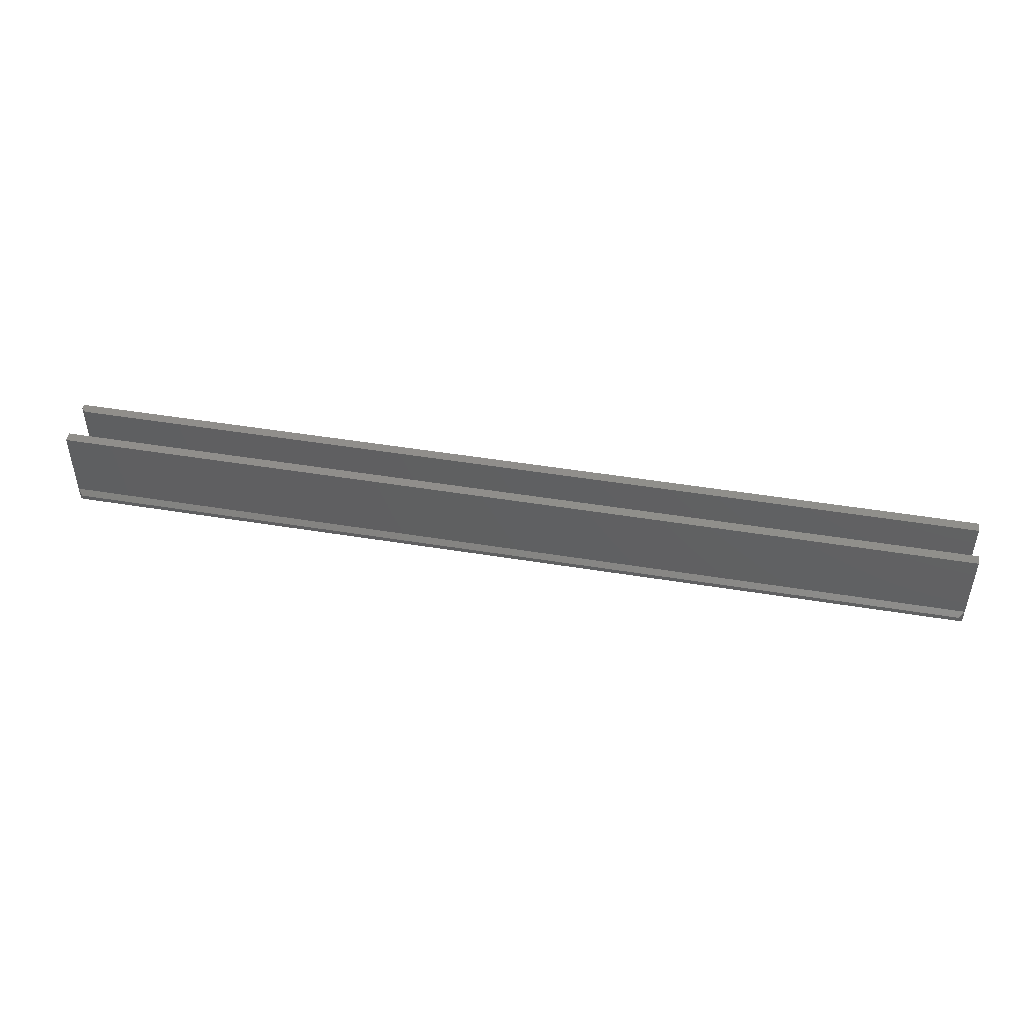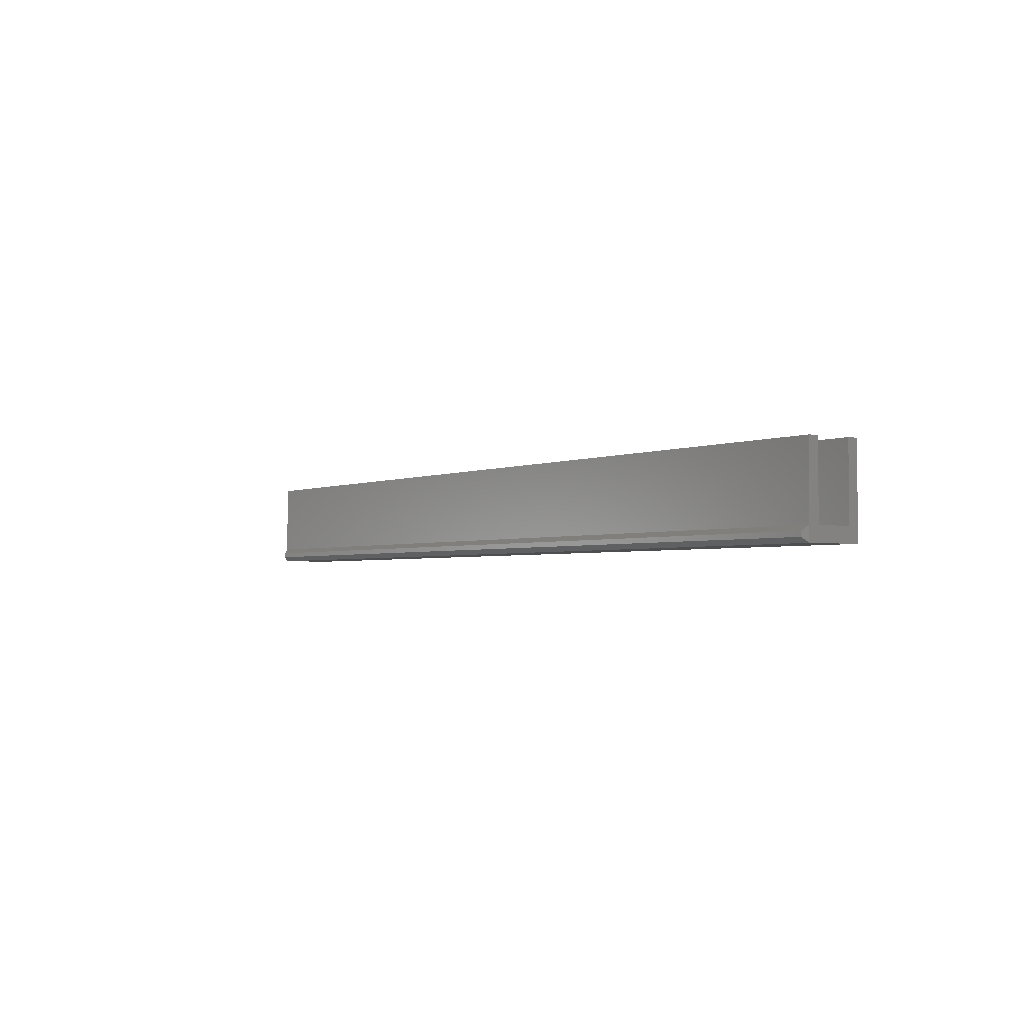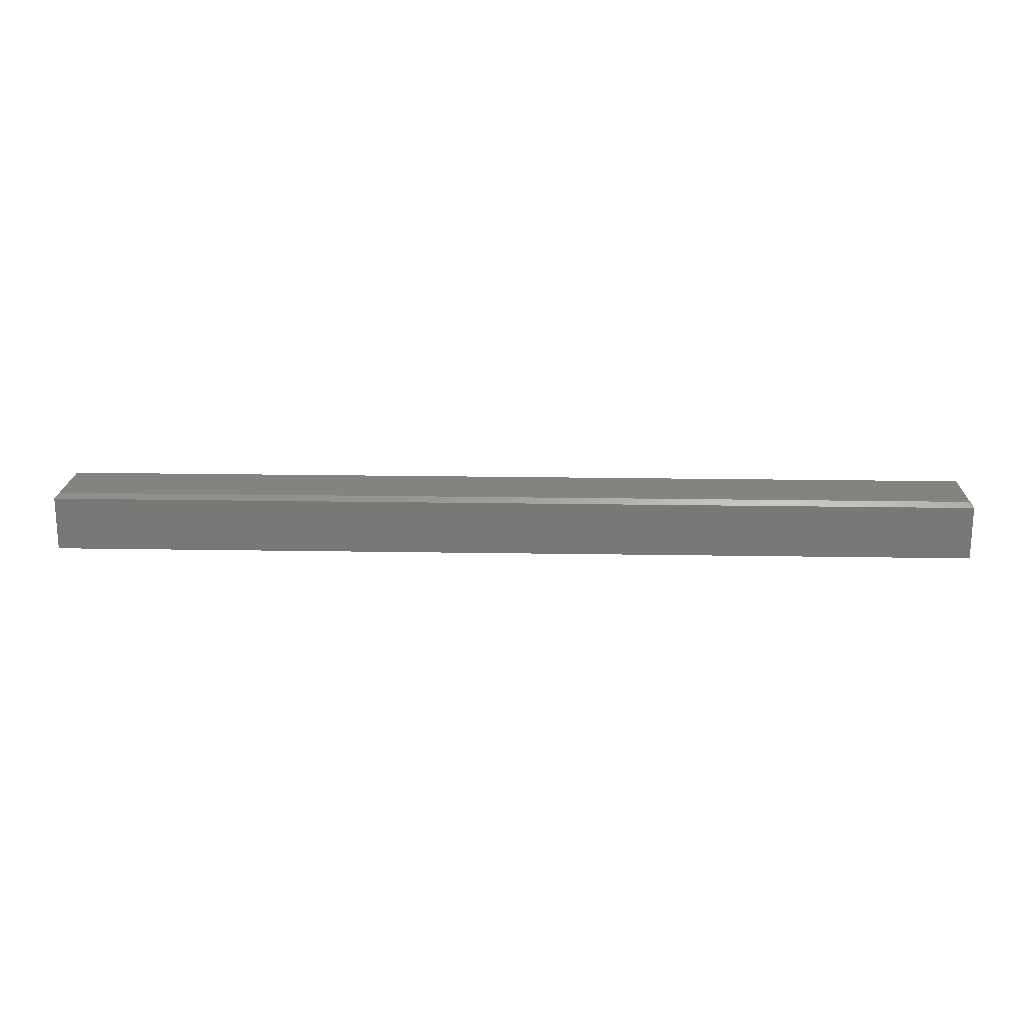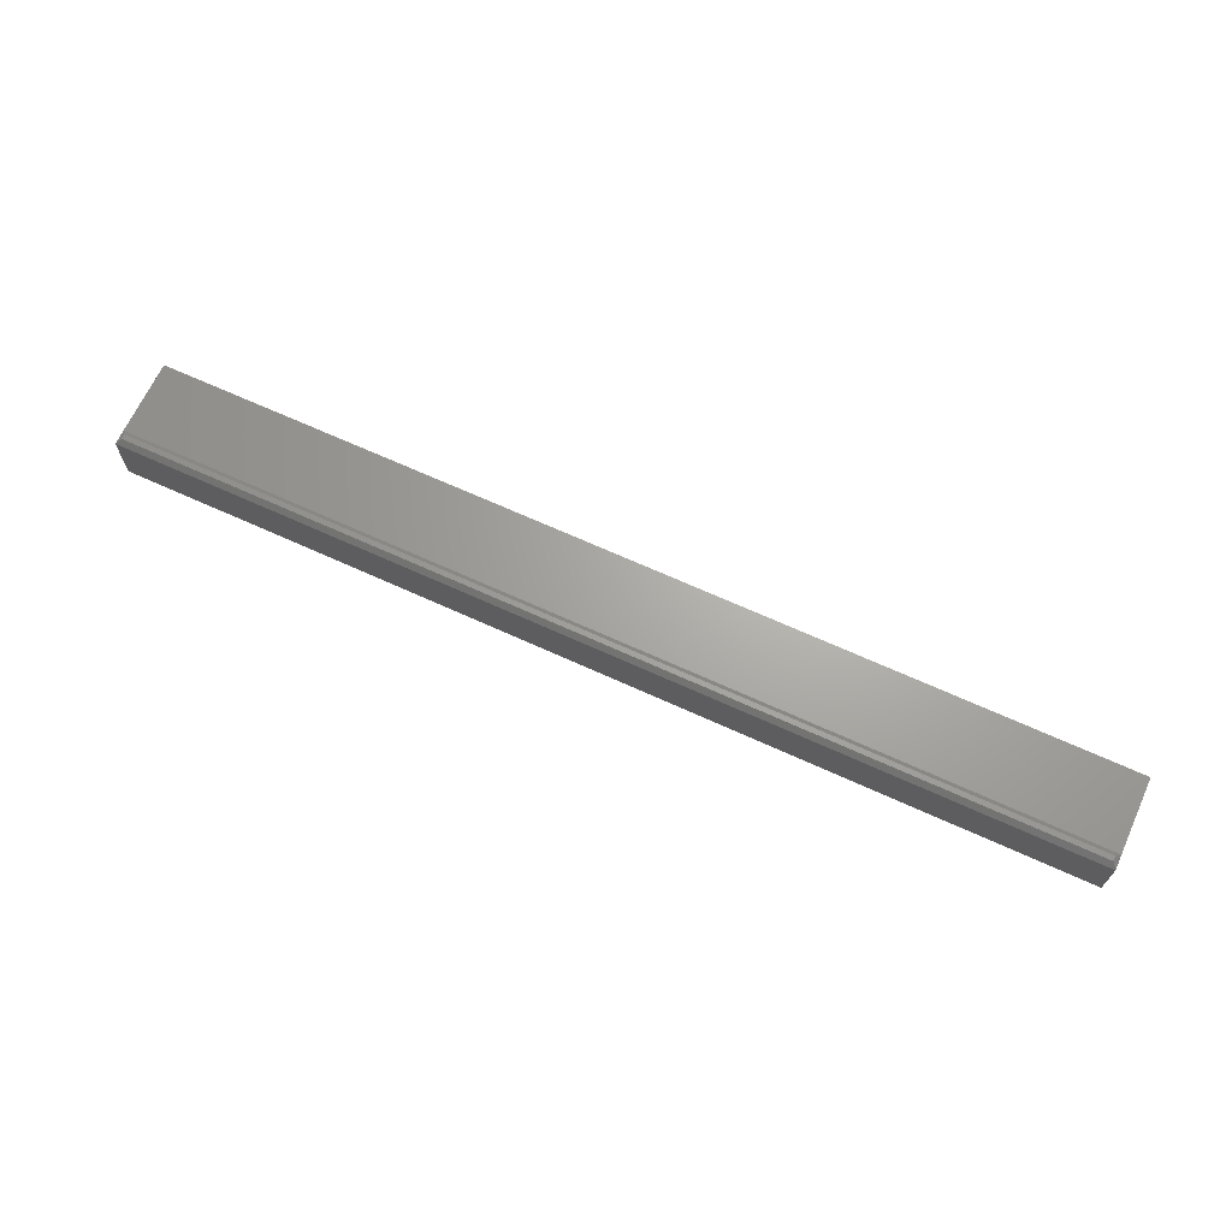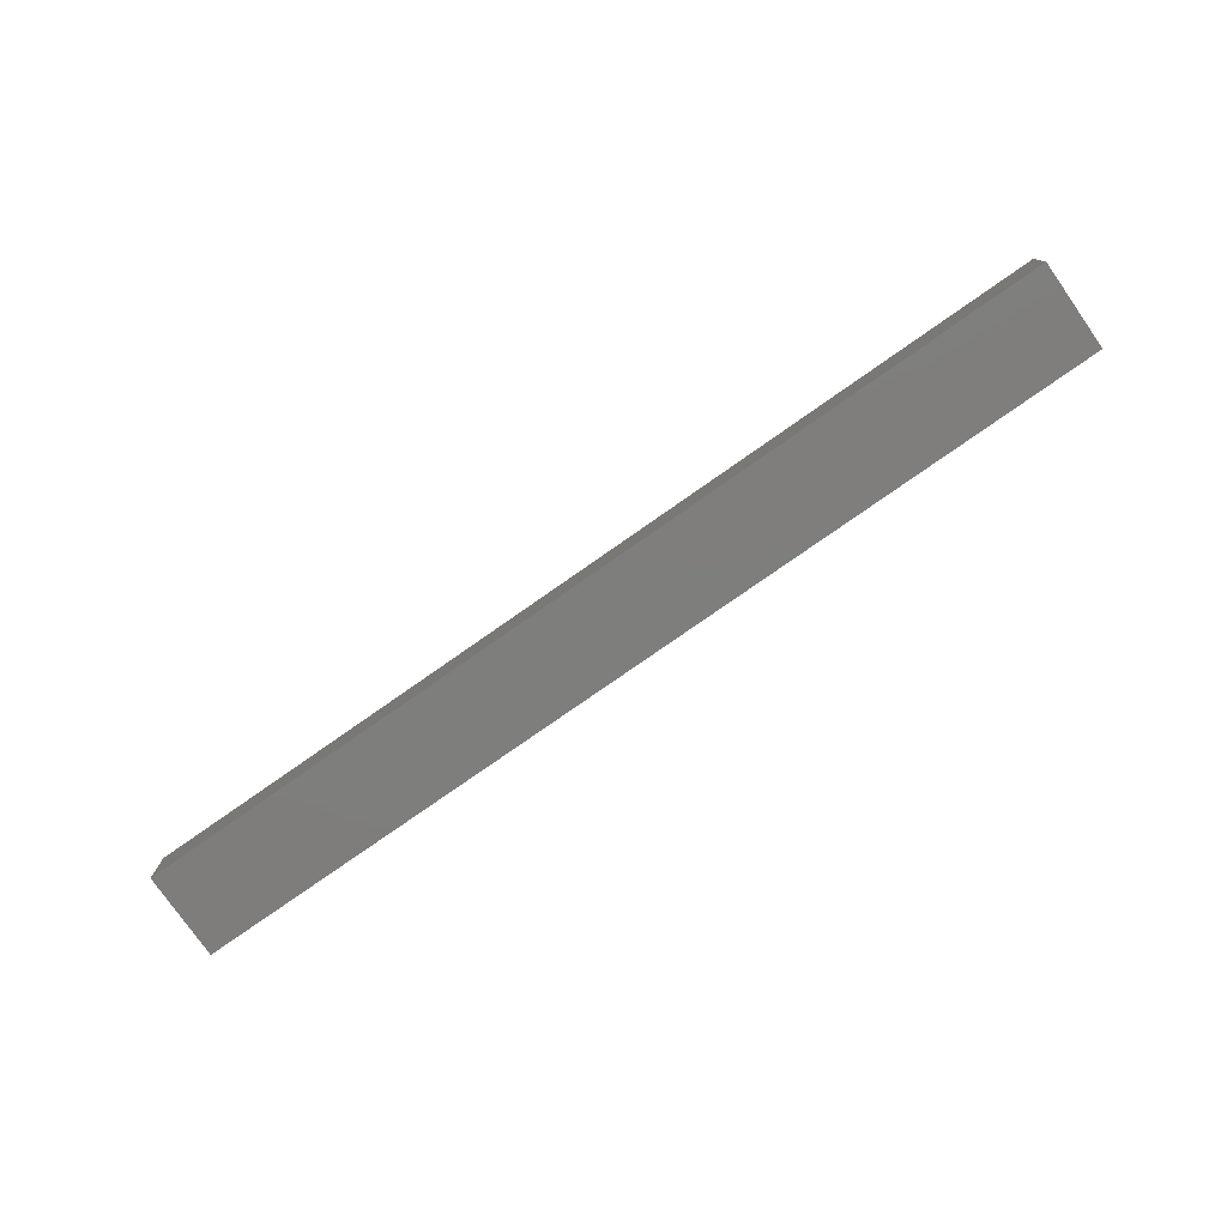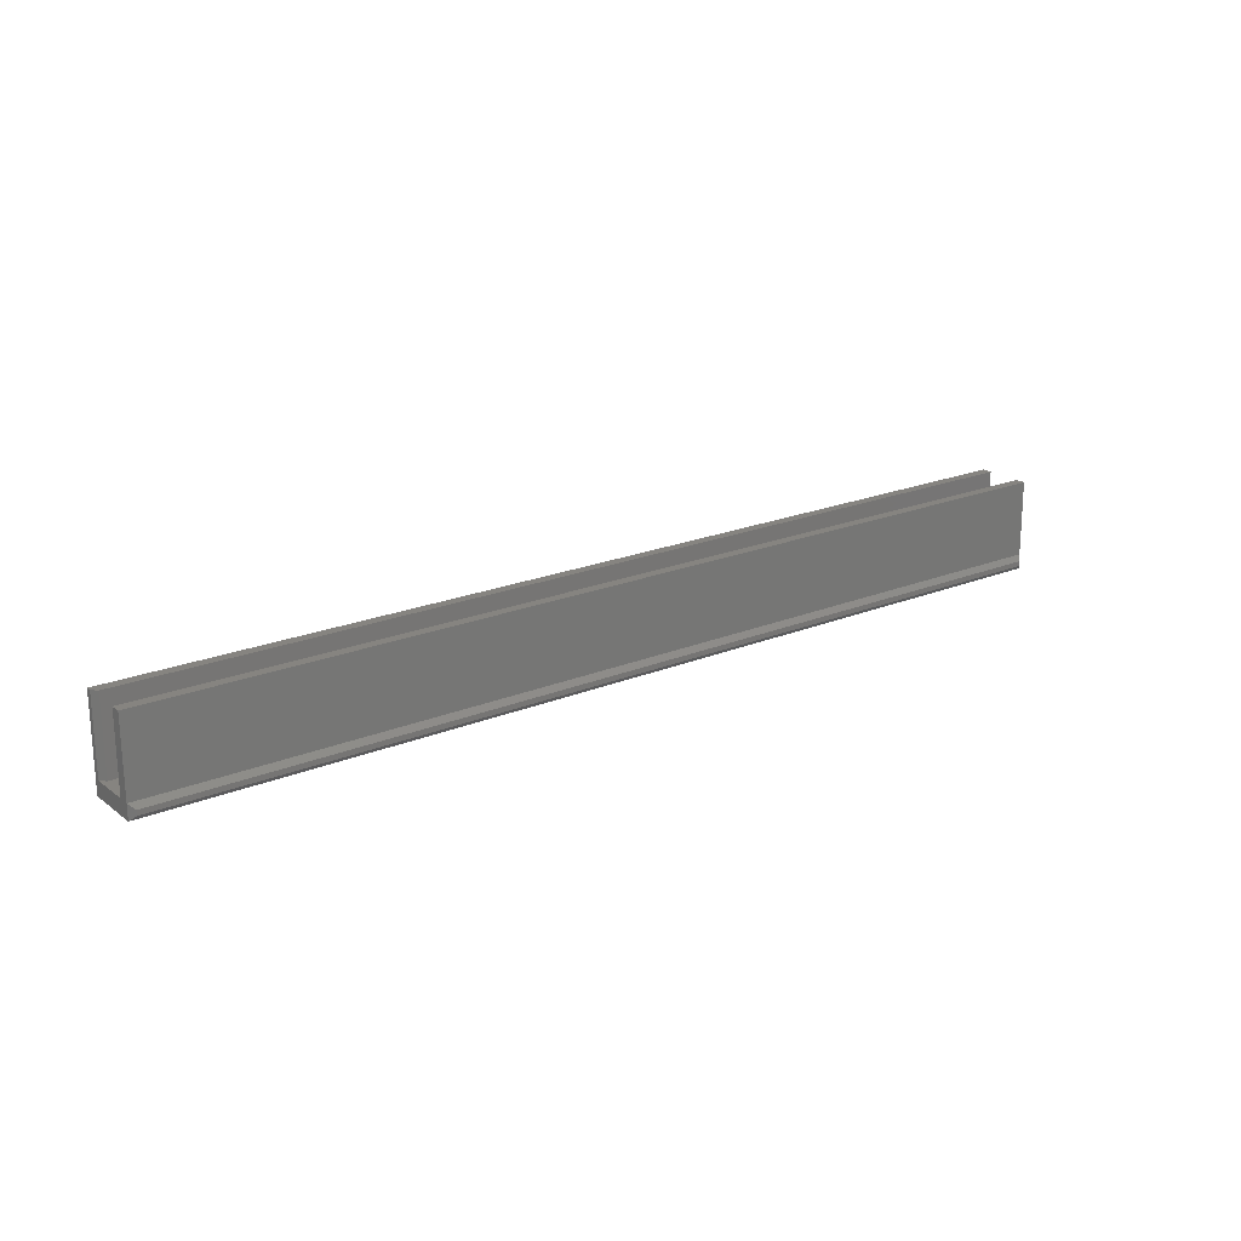
<metadata>
{"format":"stl","ext":"stl","renderer":"f3d","projection":"perspective","resolution":1024,"background":"white","views":[{"elev":47.4,"azim":-169.5,"up":"+Z"},{"elev":-2.7,"azim":-123.8,"up":"+Z"},{"elev":19.3,"azim":-178.2,"up":"+Y"},{"elev":67.5,"azim":-155.4,"up":"+Y"},{"elev":-77.8,"azim":-145.0,"up":"+Y"},{"elev":20.6,"azim":143.1,"up":"+Z"}]}
</metadata>
<code>
# stl→obj: 24 verts, 44 faces
v -0.75 0.02344 0.1406
v -0.75 0.02344 0.02344
v 0.75 0.02344 0.1406
v 0.75 0.02344 0.02344
v -0.75 -0.03109 0.1406
v 0.75 -0.0389 0.1406
v 0.7422 -0.03109 0.1406
v -0.75 -0.04688 0.1406
v 0.75 -0.04688 0.1406
v 0.7422 -0.03109 0.02344
v -0.75 -0.03109 0.02344
v 0.75 -0.0389 0.02344
v 0.75 -0.04688 0
v 0.75 0.04005 0.02344
v 0.75 0.03923 0.1406
v 0.75 0.04005 0
v -0.75 -0.04688 0
v -0.75 0.04005 0
v -0.75 0.03923 0.1406
v -0.75 0.04005 0.02344
v 0.7422 0.04786 0.01562
v -0.7422 0.04786 0.01562
v -0.7422 0.04786 0.007812
v 0.7422 0.04786 0.007812
f 1 2 3
f 3 2 4
f 5 6 7
f 5 8 6
f 6 8 9
f 7 10 5
f 5 10 11
f 9 12 6
f 9 13 12
f 3 14 15
f 16 14 3
f 16 3 4
f 16 4 12
f 16 12 13
f 2 11 4
f 4 11 10
f 4 10 12
f 17 18 13
f 13 18 16
f 12 10 6
f 6 10 7
f 11 2 18
f 11 18 17
f 11 17 8
f 11 8 5
f 1 19 2
f 2 19 20
f 2 20 18
f 8 17 9
f 9 17 13
f 1 3 19
f 19 3 15
f 14 21 20
f 20 21 22
f 18 20 23
f 23 20 22
f 16 24 14
f 14 24 21
f 15 14 19
f 19 14 20
f 21 24 22
f 22 24 23
f 16 18 24
f 24 18 23

</code>
